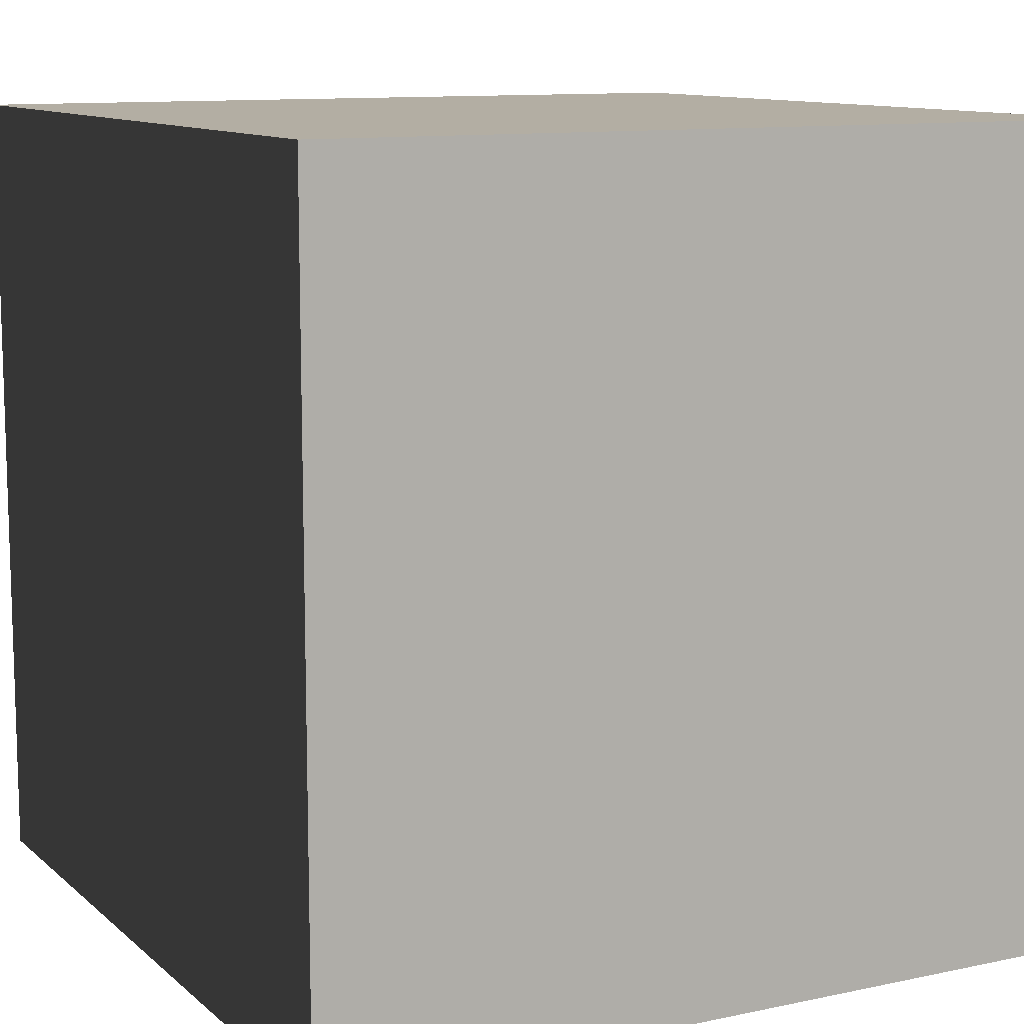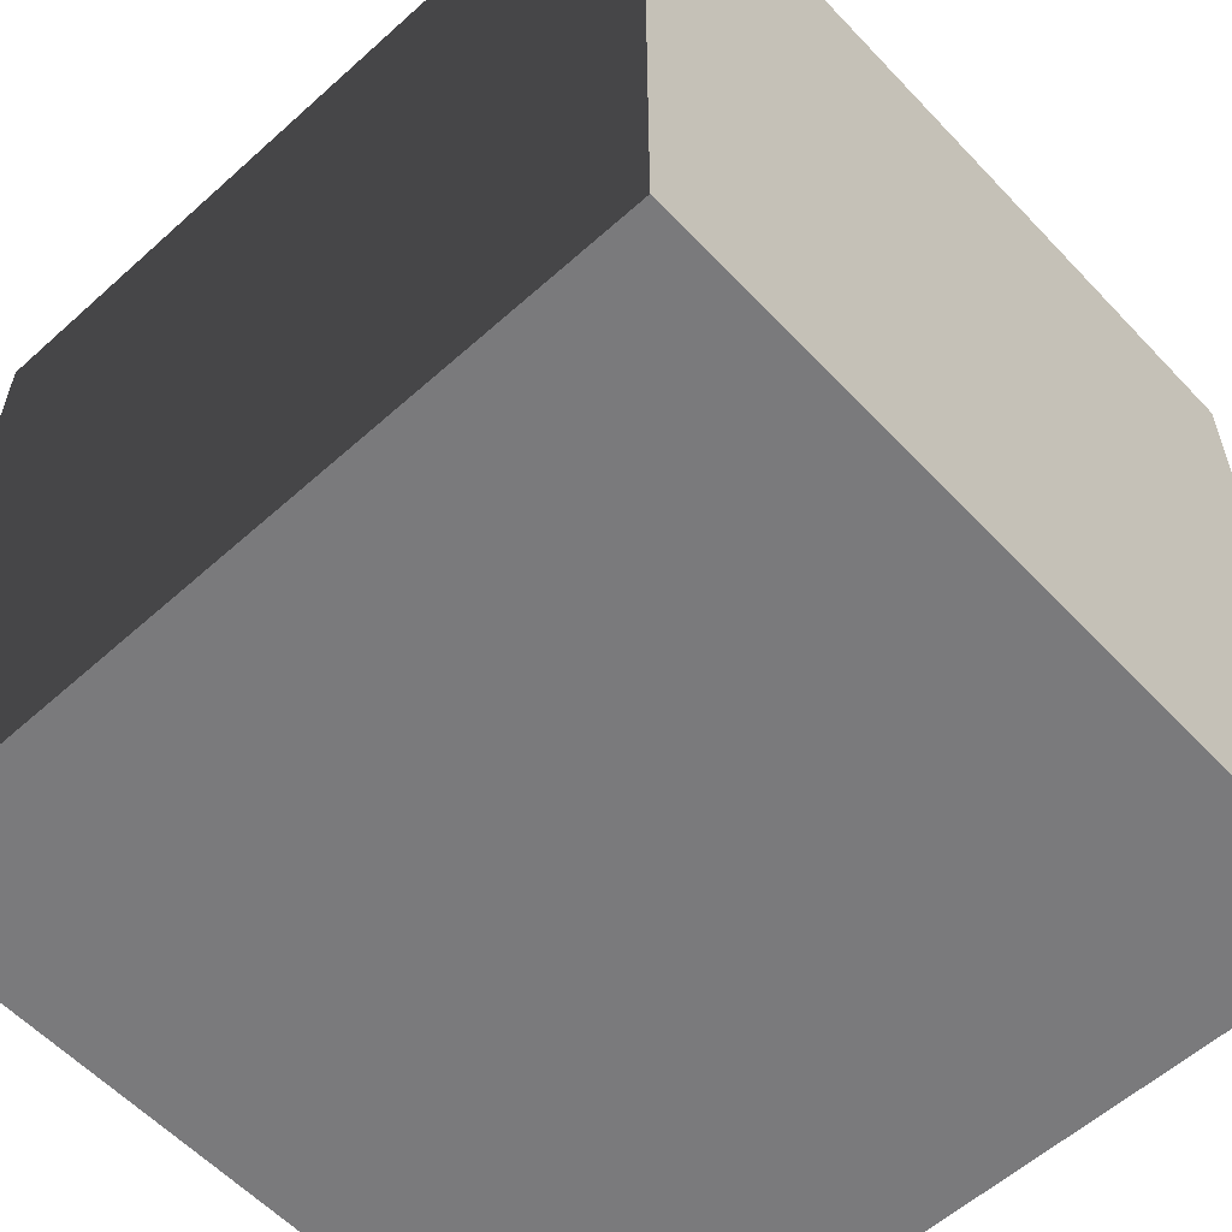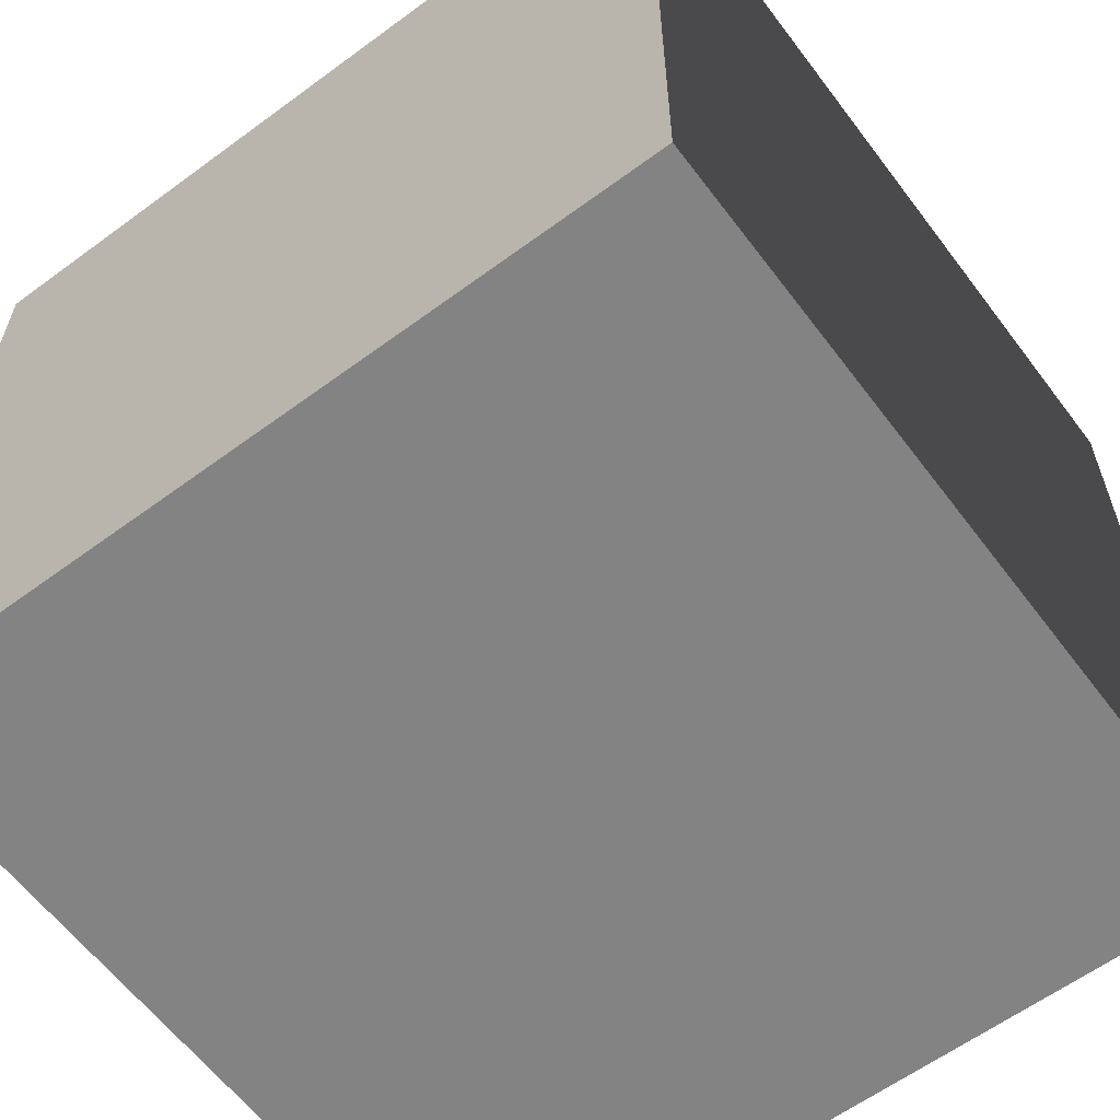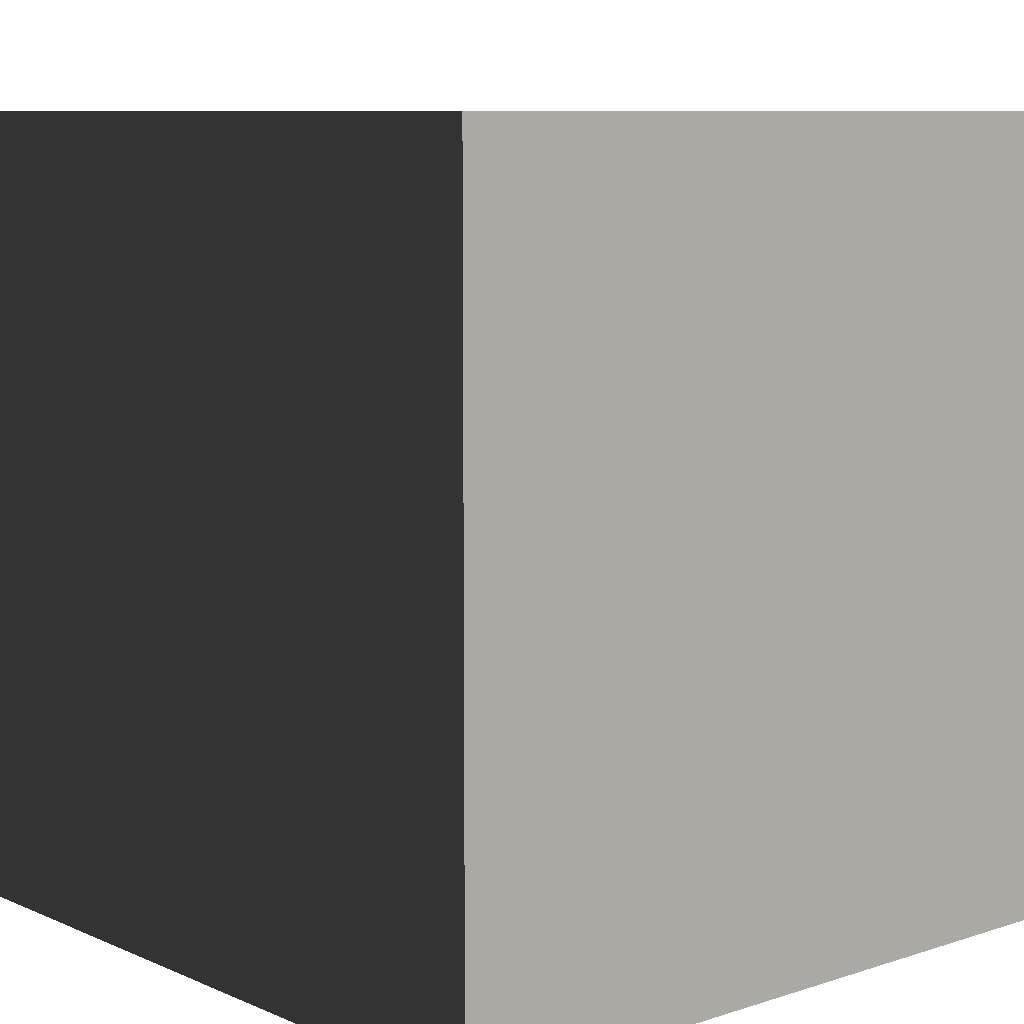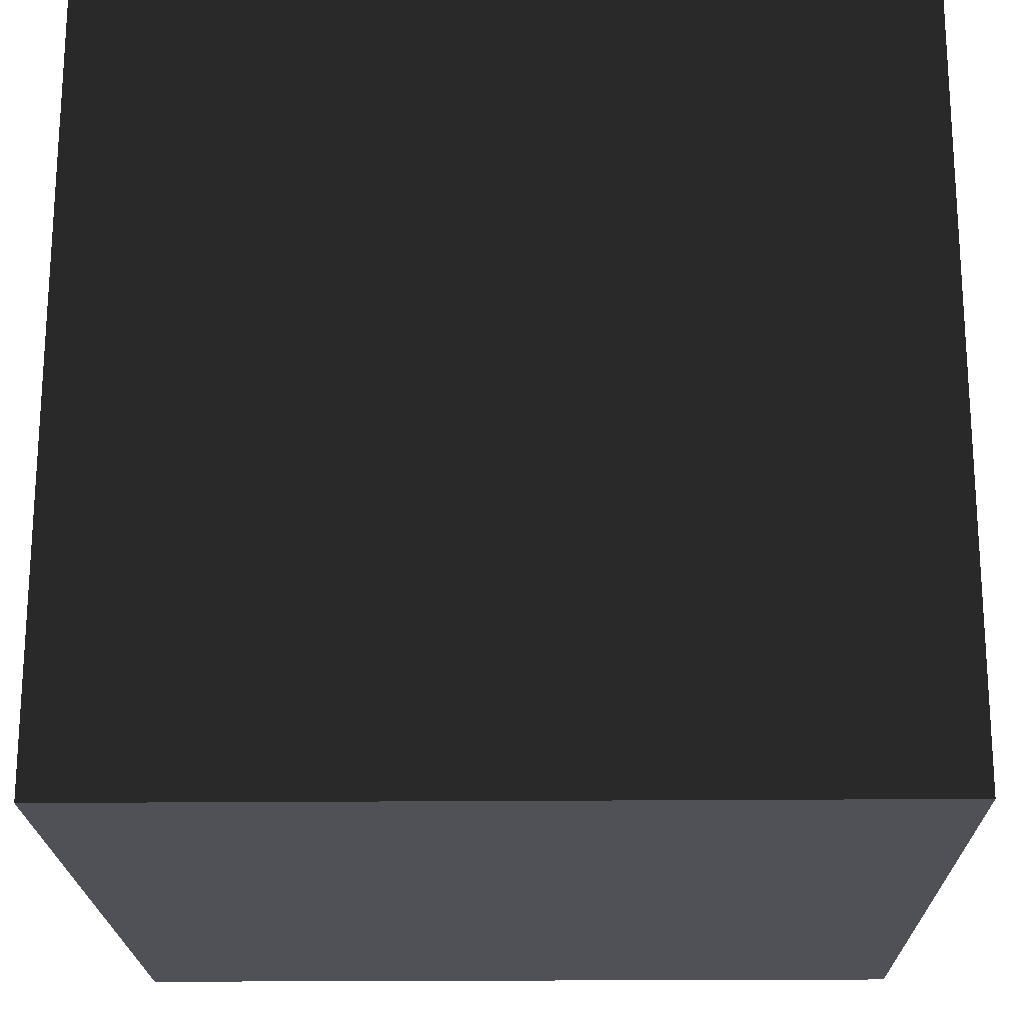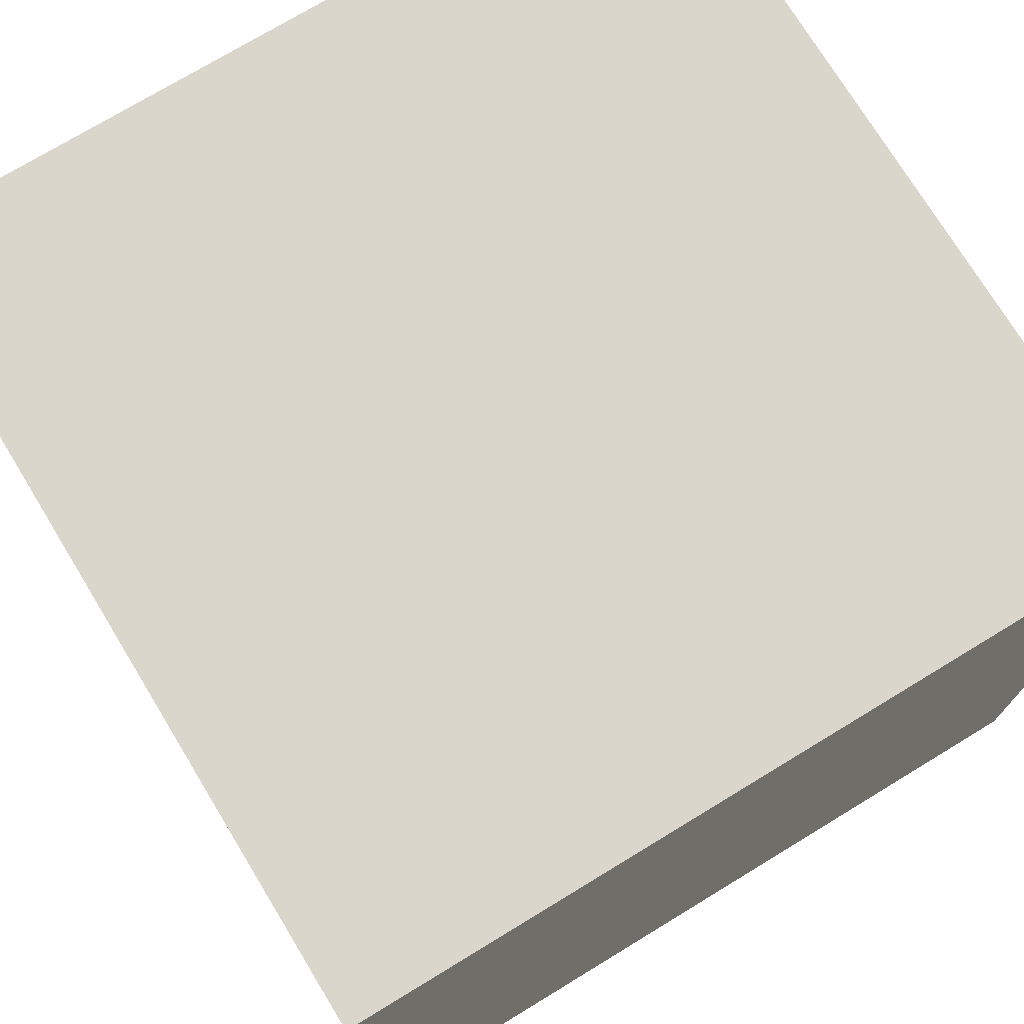
<metadata>
{"format":"obj","ext":"obj","renderer":"f3d","projection":"perspective","resolution":1024,"background":"white","views":[{"elev":10.9,"azim":-27.8,"up":"+Z"},{"elev":-58.2,"azim":132.8,"up":"+Y"},{"elev":-61.0,"azim":-143.1,"up":"+Z"},{"elev":8.6,"azim":-41.1,"up":"+Y"},{"elev":-20.4,"azim":-89.0,"up":"+Z"},{"elev":74.1,"azim":58.7,"up":"+Y"}]}
</metadata>
<code>
o ROCKCUBE
v 0 0 32
v 0 32 32
v 32 32 32
v 32 0 32
v 0 0 0
v 0 32 0
v 32 0 0
v 32 32 0
f 1 2 3 4
f 5 6 2 1
f 7 8 6 5
f 4 3 8 7
f 4 7 5 1
f 8 3 2 6

</code>
